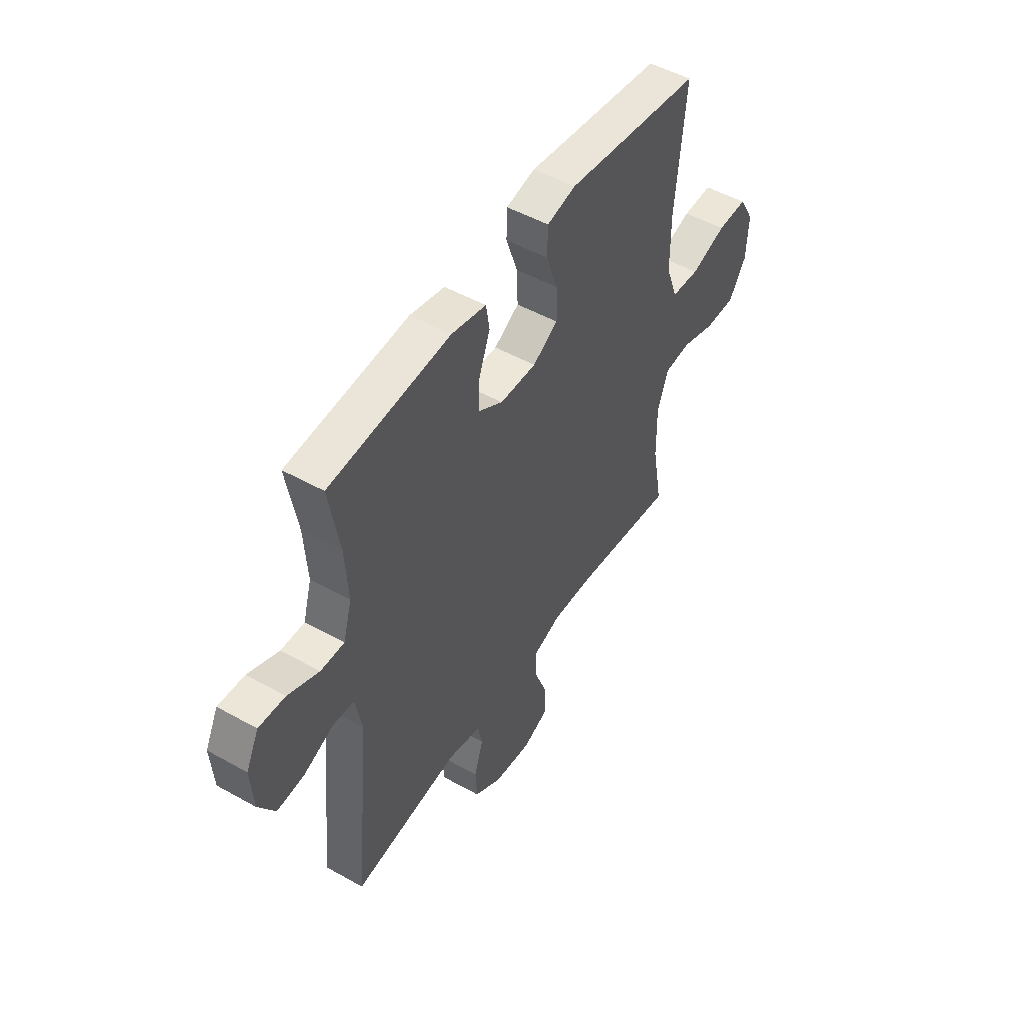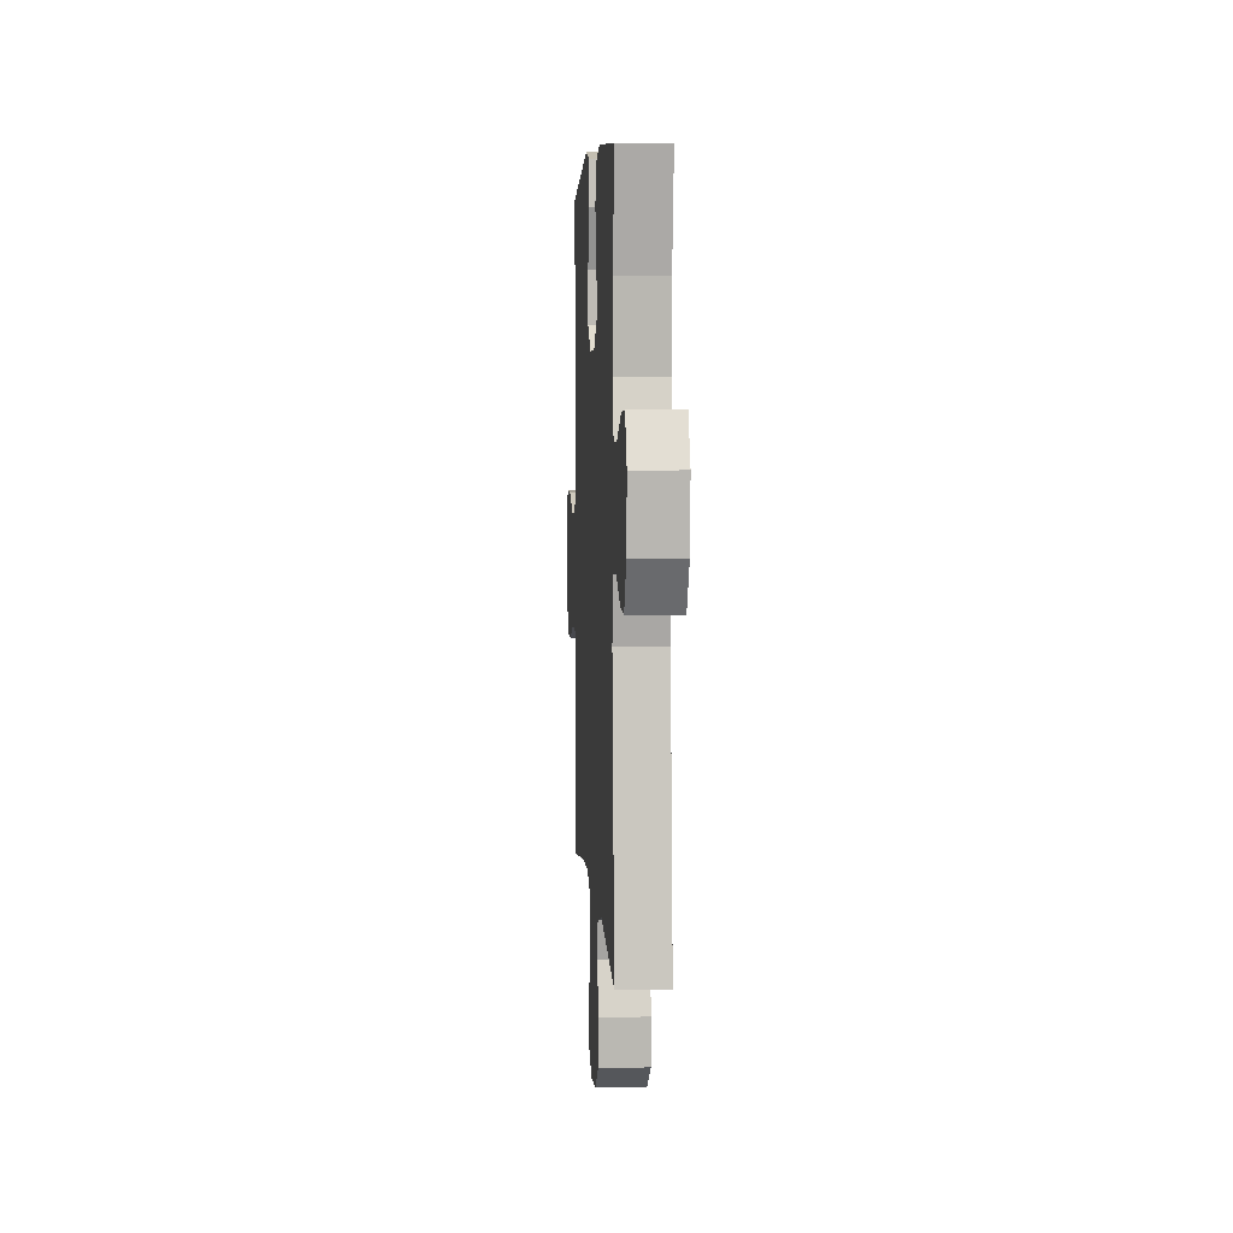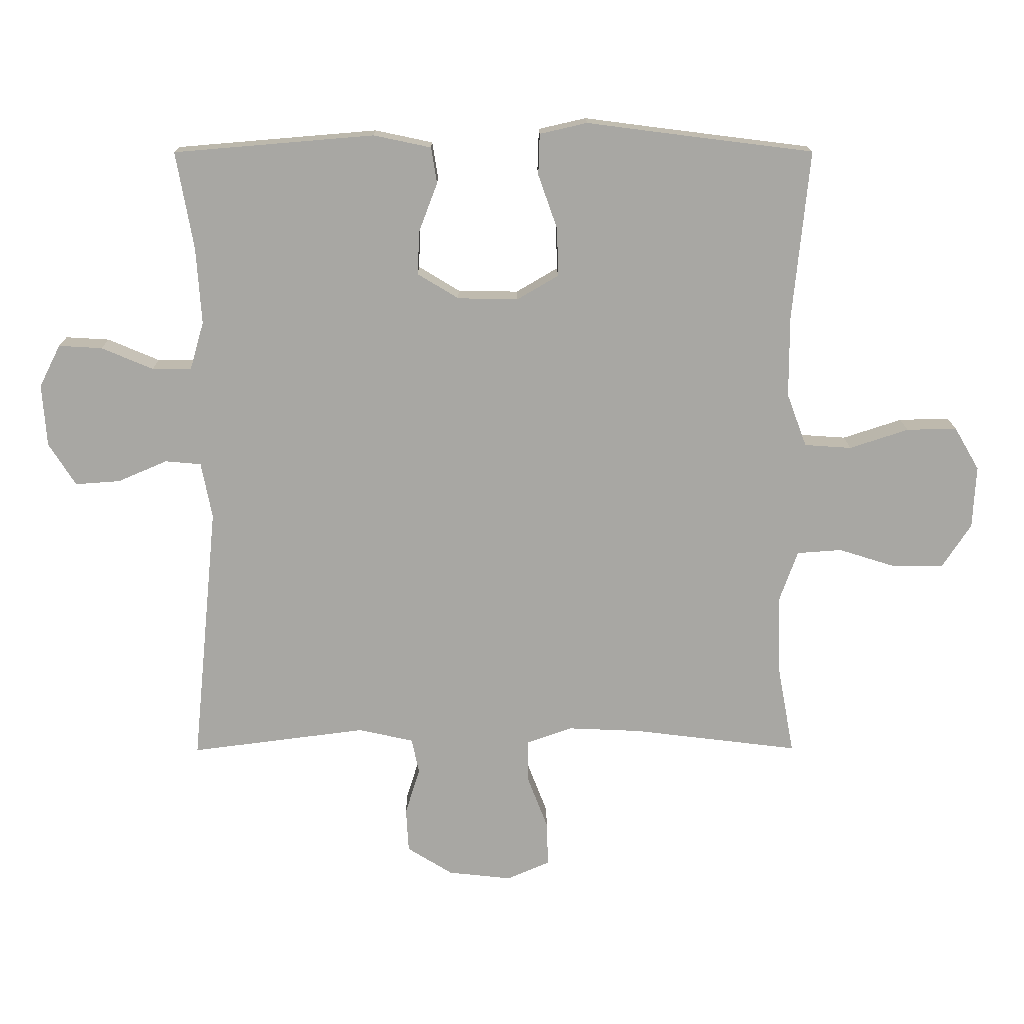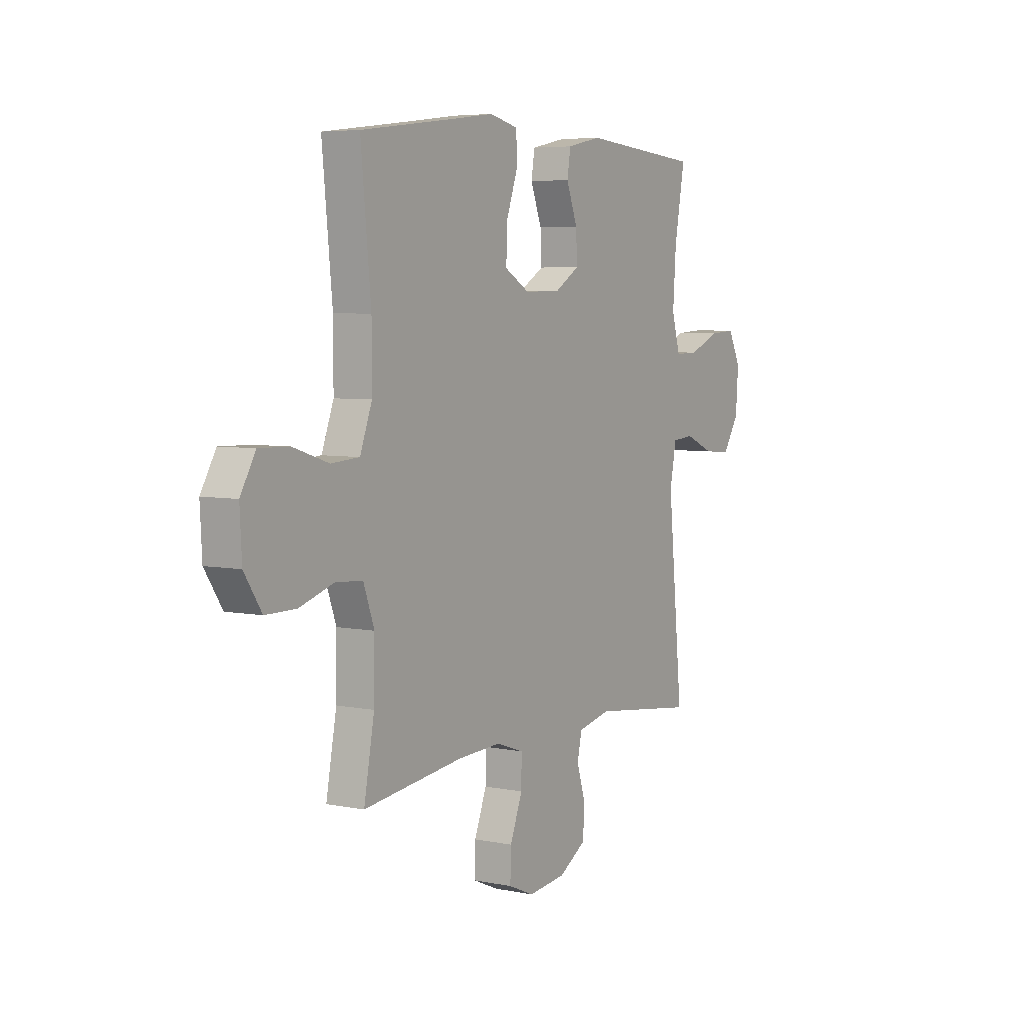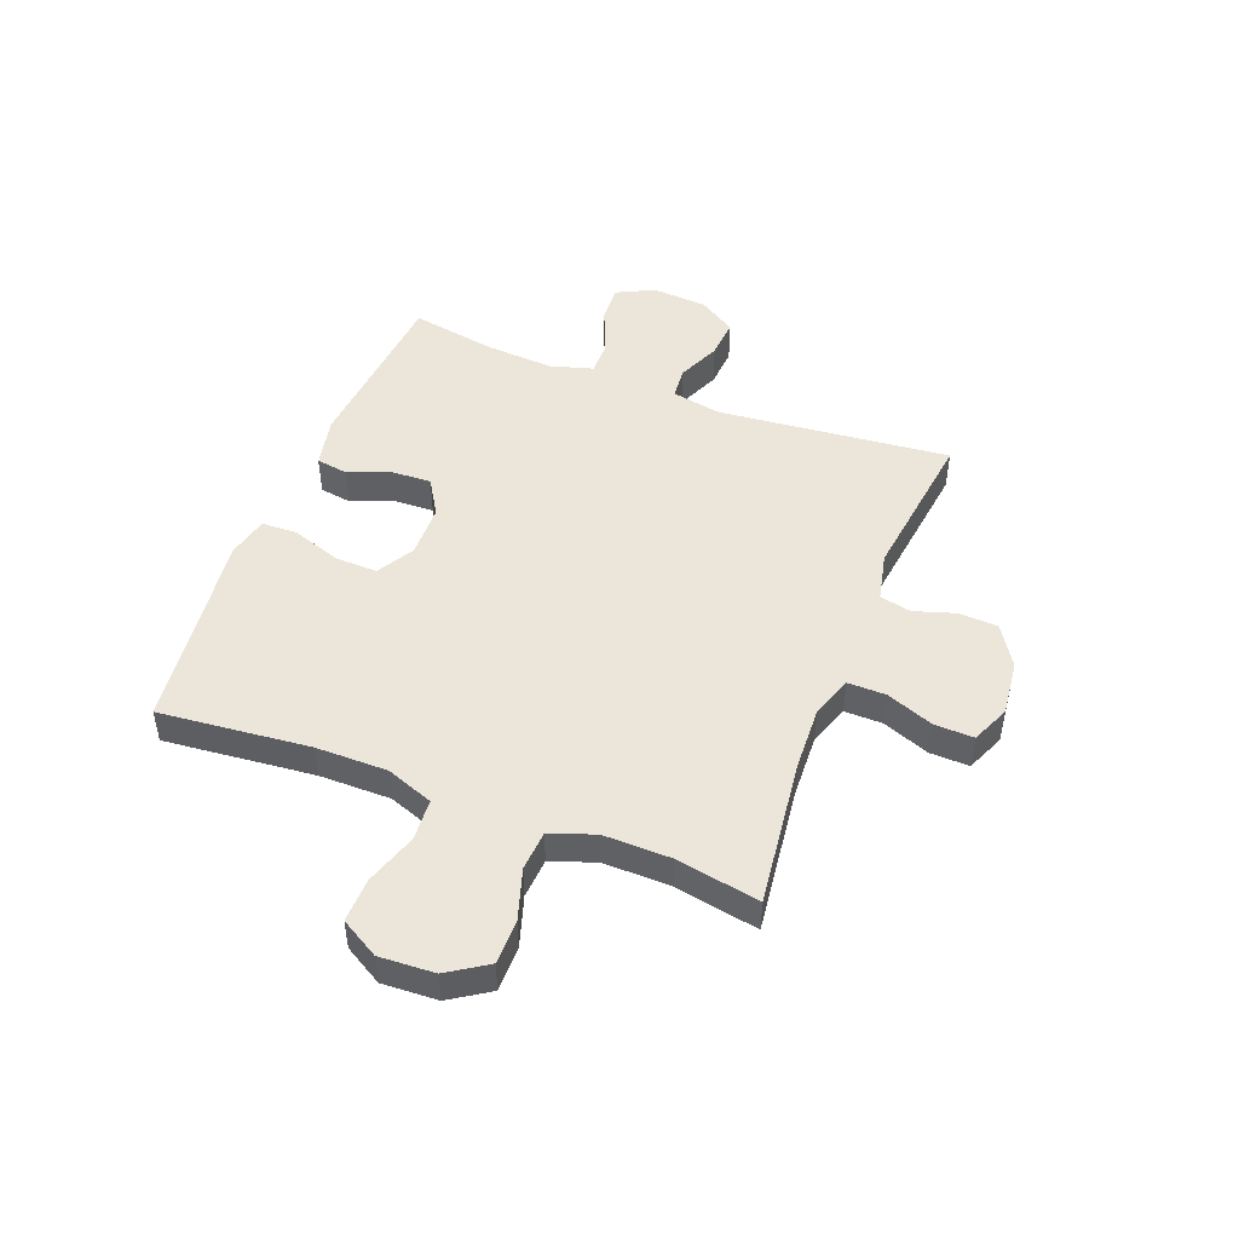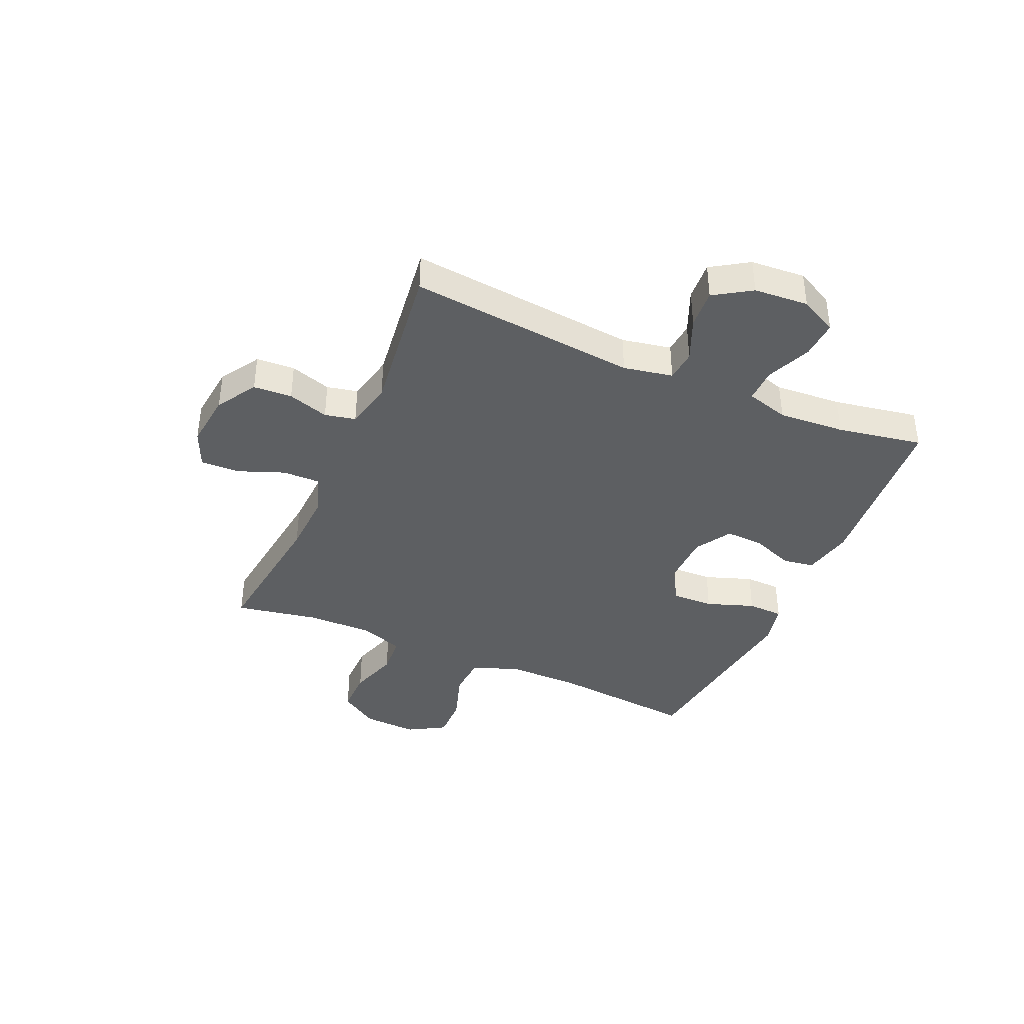
<metadata>
{"format":"obj","ext":"obj","renderer":"f3d","projection":"perspective","resolution":1024,"background":"white","views":[{"elev":49.7,"azim":-58.3,"up":"+Z"},{"elev":4.6,"azim":-93.5,"up":"+Z"},{"elev":15.6,"azim":-0.5,"up":"+Z"},{"elev":5.5,"azim":122.0,"up":"+Z"},{"elev":47.9,"azim":111.1,"up":"+Y"},{"elev":-39.5,"azim":-113.7,"up":"+Y"}]}
</metadata>
<code>
v -0.5 0.07 0.5
v -0.188 0.07 0.526
v -0.098 0.07 0.507
v -0.089 0.07 0.451
v -0.118 0.07 0.375
v -0.121 0.07 0.307
v -0.057 0.07 0.268
v 0.037 0.07 0.266
v 0.102 0.07 0.304
v 0.1 0.07 0.379
v 0.07 0.07 0.464
v 0.072 0.07 0.528
v 0.146 0.07 0.545
v 0.261 0.07 0.53
v 0.5 0.07 0.5
v 0.474 0.07 0.235
v 0.474 0.07 0.109
v 0.505 0.07 0.026
v 0.578 0.07 0.021
v 0.67 0.07 0.051
v 0.748 0.07 0.053
v 0.787 0.07 -0.014
v 0.782 0.07 -0.111
v 0.737 0.07 -0.18
v 0.658 0.07 -0.18
v 0.569 0.07 -0.152
v 0.499 0.07 -0.157
v 0.471 0.07 -0.235
v 0.473 0.07 -0.354
v 0.5 0.07 -0.5
v 0.24 0.07 -0.468
v 0.127 0.07 -0.463
v 0.055 0.07 -0.488
v 0.056 0.07 -0.555
v 0.088 0.07 -0.638
v 0.09 0.07 -0.707
v 0.023 0.07 -0.736
v -0.076 0.07 -0.725
v -0.147 0.07 -0.681
v -0.151 0.07 -0.612
v -0.128 0.07 -0.539
v -0.14 0.07 -0.484
v -0.226 0.07 -0.465
v -0.5 0.07 -0.5
v -0.46 0.07 -0.092
v -0.477 0.07 -0.004
v -0.533 0.07 0.001
v -0.61 0.07 -0.032
v -0.68 0.07 -0.037
v -0.722 0.07 0.029
v -0.729 0.07 0.126
v -0.696 0.07 0.192
v -0.628 0.07 0.188
v -0.548 0.07 0.154
v -0.487 0.07 0.153
v -0.465 0.07 0.229
v -0.473 0.07 0.348
v -0.5 0 0.5
v -0.188 0 0.526
v -0.098 0 0.507
v -0.089 0 0.451
v -0.118 0 0.375
v -0.121 0 0.307
v -0.057 0 0.268
v 0.037 0 0.266
v 0.102 0 0.304
v 0.1 0 0.379
v 0.07 0 0.464
v 0.072 0 0.528
v 0.146 0 0.545
v 0.261 0 0.53
v 0.5 0 0.5
v 0.474 0 0.235
v 0.474 0 0.109
v 0.505 0 0.026
v 0.578 0 0.021
v 0.67 0 0.051
v 0.748 0 0.053
v 0.787 0 -0.014
v 0.782 0 -0.111
v 0.737 0 -0.18
v 0.658 0 -0.18
v 0.569 0 -0.152
v 0.499 0 -0.157
v 0.471 0 -0.235
v 0.473 0 -0.354
v 0.5 0 -0.5
v 0.24 0 -0.468
v 0.127 0 -0.463
v 0.055 0 -0.488
v 0.056 0 -0.555
v 0.088 0 -0.638
v 0.09 0 -0.707
v 0.023 0 -0.736
v -0.076 0 -0.725
v -0.147 0 -0.681
v -0.151 0 -0.612
v -0.128 0 -0.539
v -0.14 0 -0.484
v -0.226 0 -0.465
v -0.5 0 -0.5
v -0.46 0 -0.092
v -0.477 0 -0.004
v -0.533 0 0.001
v -0.61 0 -0.032
v -0.68 0 -0.037
v -0.722 0 0.029
v -0.729 0 0.126
v -0.696 0 0.192
v -0.628 0 0.188
v -0.548 0 0.154
v -0.487 0 0.153
v -0.465 0 0.229
v -0.473 0 0.348
f 52 53 54
f 51 52 54
f 50 51 54
f 49 50 54
f 48 49 54
f 47 48 54
f 46 47 54 55
f 45 46 55 56
f 43 44 45
f 42 43 45 56
f 39 40 41
f 38 39 41
f 37 38 41
f 36 37 41
f 35 36 41
f 34 35 41
f 33 34 41 42
f 42 56 57
f 33 42 57
f 32 33 57
f 29 30 31
f 32 57 1
f 31 32 1
f 29 31 1
f 28 29 1
f 24 25 26
f 23 24 26
f 22 23 26
f 21 22 26
f 20 21 26
f 19 20 26
f 18 19 26 27
f 14 15 16
f 14 16 17
f 13 14 17
f 12 13 17
f 11 12 17
f 10 11 17
f 18 27 28
f 17 18 28
f 10 17 28
f 9 10 28
f 3 4 5
f 2 3 5
f 1 2 5
f 1 5 6
f 28 1 6 7
f 8 9 28
f 7 8 28
f 111 110 109
f 111 109 108
f 111 108 107
f 111 107 106
f 111 106 105
f 111 105 104
f 112 111 104 103
f 113 112 103 102
f 102 101 100
f 113 102 100 99
f 98 97 96
f 98 96 95
f 98 95 94
f 98 94 93
f 98 93 92
f 98 92 91
f 99 98 91 90
f 114 113 99
f 114 99 90
f 114 90 89
f 88 87 86
f 58 114 89
f 58 89 88
f 58 88 86
f 58 86 85
f 83 82 81
f 83 81 80
f 83 80 79
f 83 79 78
f 83 78 77
f 83 77 76
f 84 83 76 75
f 73 72 71
f 74 73 71
f 74 71 70
f 74 70 69
f 74 69 68
f 74 68 67
f 85 84 75
f 85 75 74
f 85 74 67
f 85 67 66
f 62 61 60
f 62 60 59
f 62 59 58
f 63 62 58
f 64 63 58 85
f 85 66 65
f 85 65 64
f 1 58 59 2
f 2 59 60 3
f 3 60 61 4
f 4 61 62 5
f 5 62 63 6
f 6 63 64 7
f 7 64 65 8
f 8 65 66 9
f 9 66 67 10
f 10 67 68 11
f 11 68 69 12
f 12 69 70 13
f 13 70 71 14
f 14 71 72 15
f 15 72 73 16
f 16 73 74 17
f 17 74 75 18
f 18 75 76 19
f 19 76 77 20
f 20 77 78 21
f 21 78 79 22
f 22 79 80 23
f 23 80 81 24
f 24 81 82 25
f 25 82 83 26
f 26 83 84 27
f 27 84 85 28
f 28 85 86 29
f 29 86 87 30
f 30 87 88 31
f 31 88 89 32
f 32 89 90 33
f 33 90 91 34
f 34 91 92 35
f 35 92 93 36
f 36 93 94 37
f 37 94 95 38
f 38 95 96 39
f 39 96 97 40
f 40 97 98 41
f 41 98 99 42
f 42 99 100 43
f 43 100 101 44
f 44 101 102 45
f 45 102 103 46
f 46 103 104 47
f 47 104 105 48
f 48 105 106 49
f 49 106 107 50
f 50 107 108 51
f 51 108 109 52
f 52 109 110 53
f 53 110 111 54
f 54 111 112 55
f 55 112 113 56
f 56 113 114 57
f 57 114 58 1

</code>
